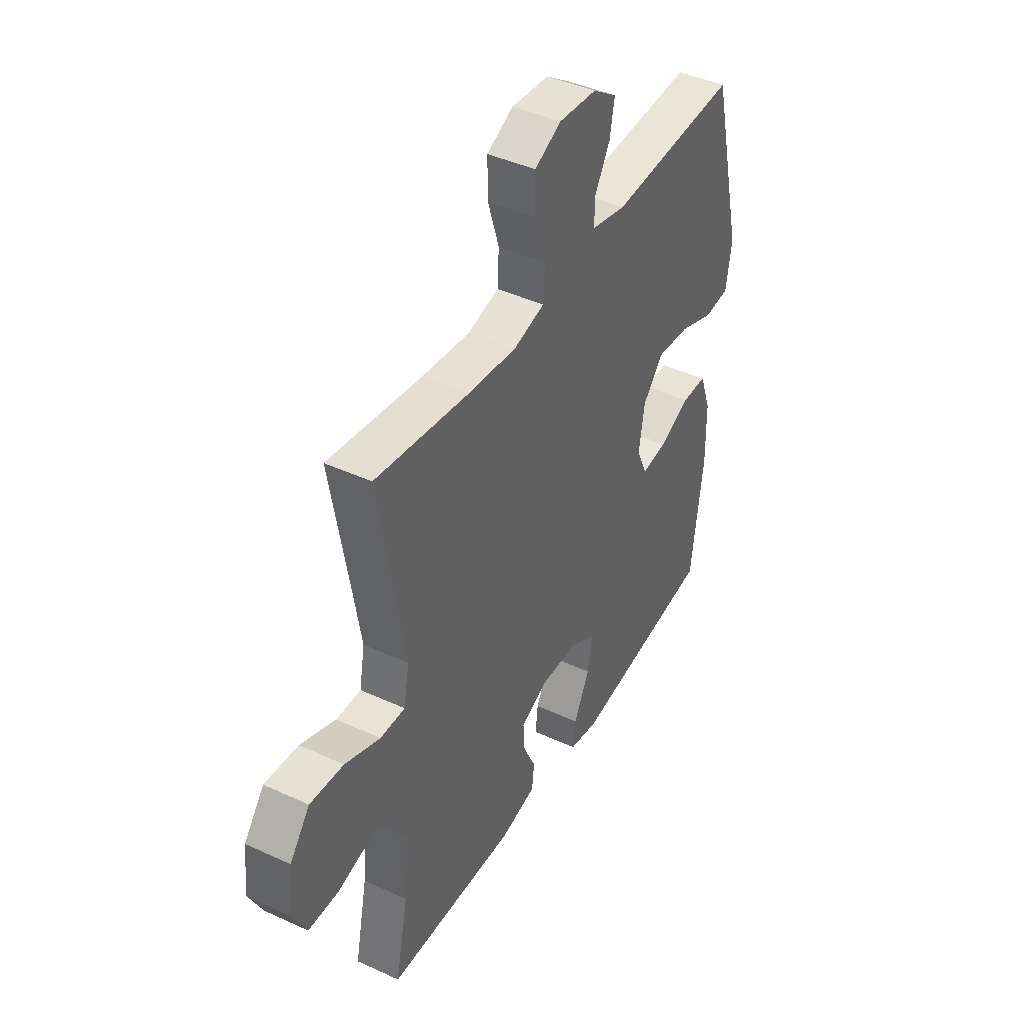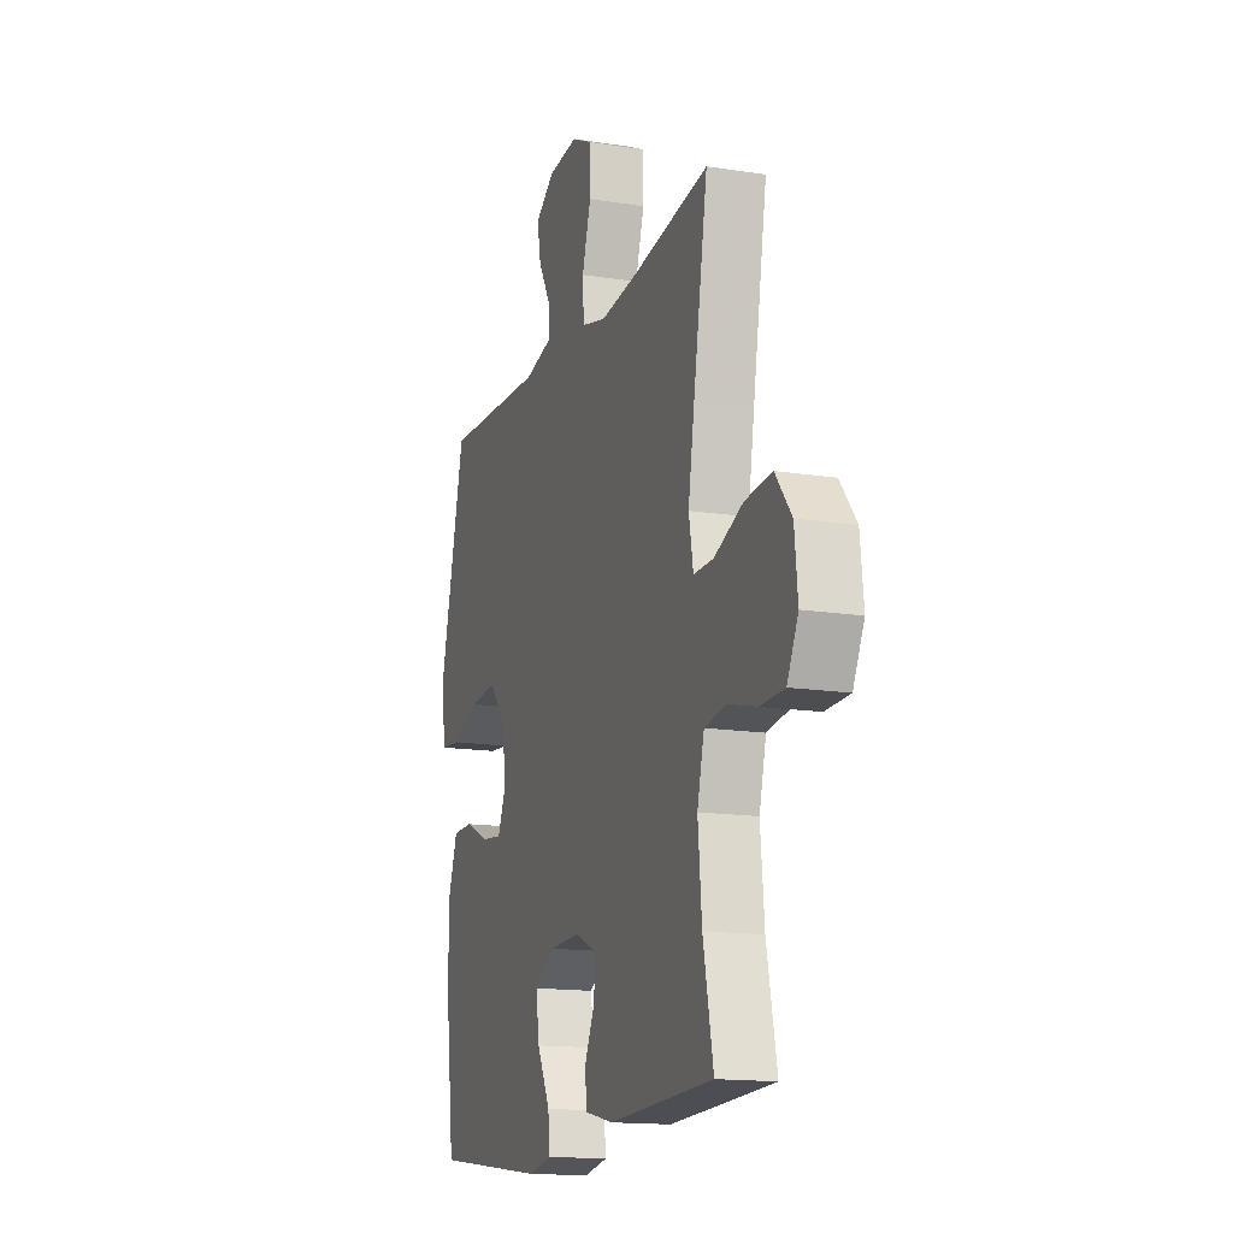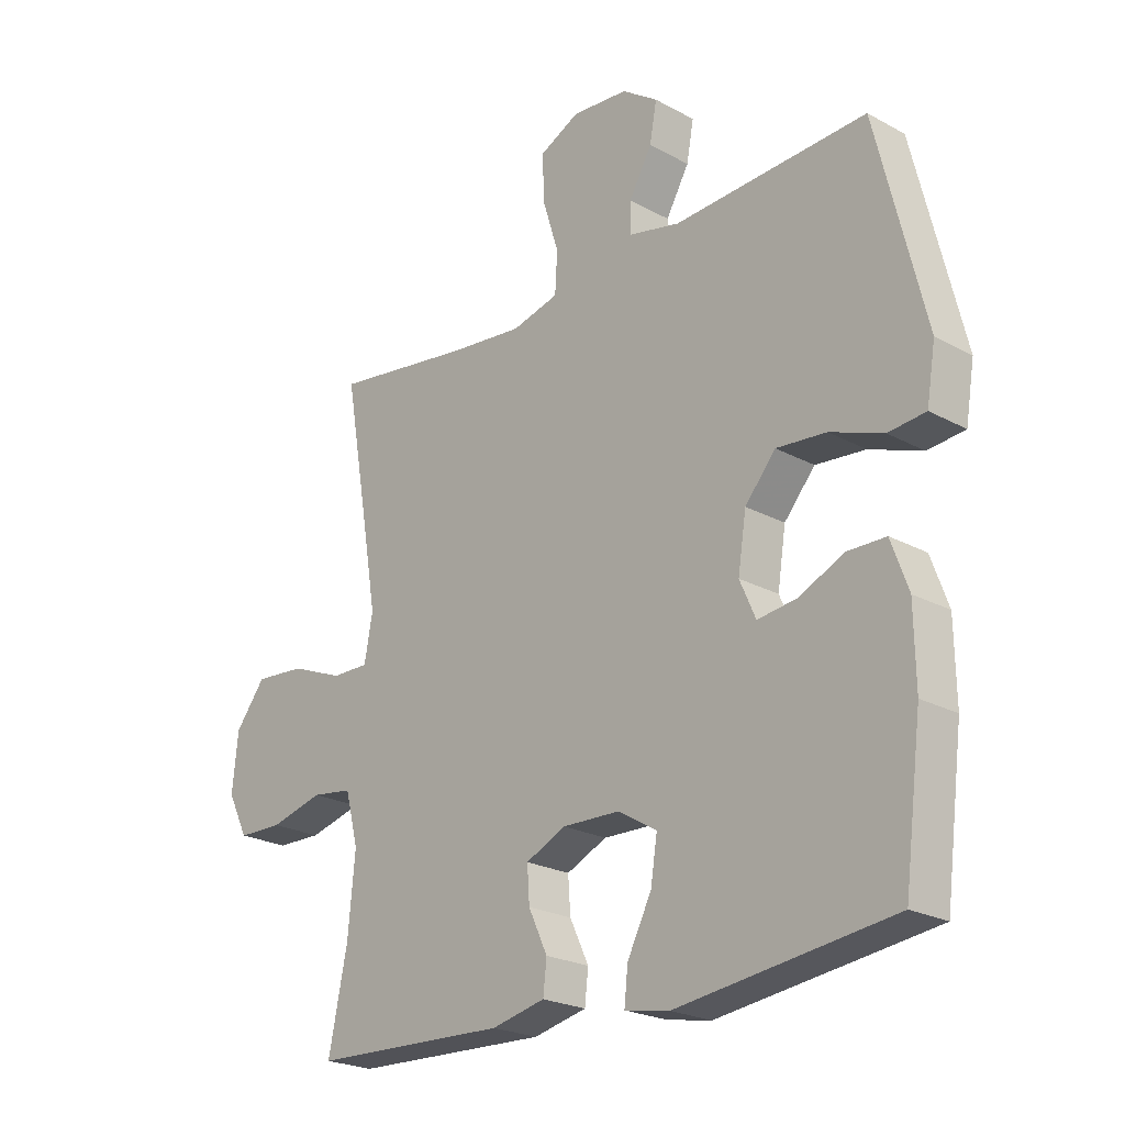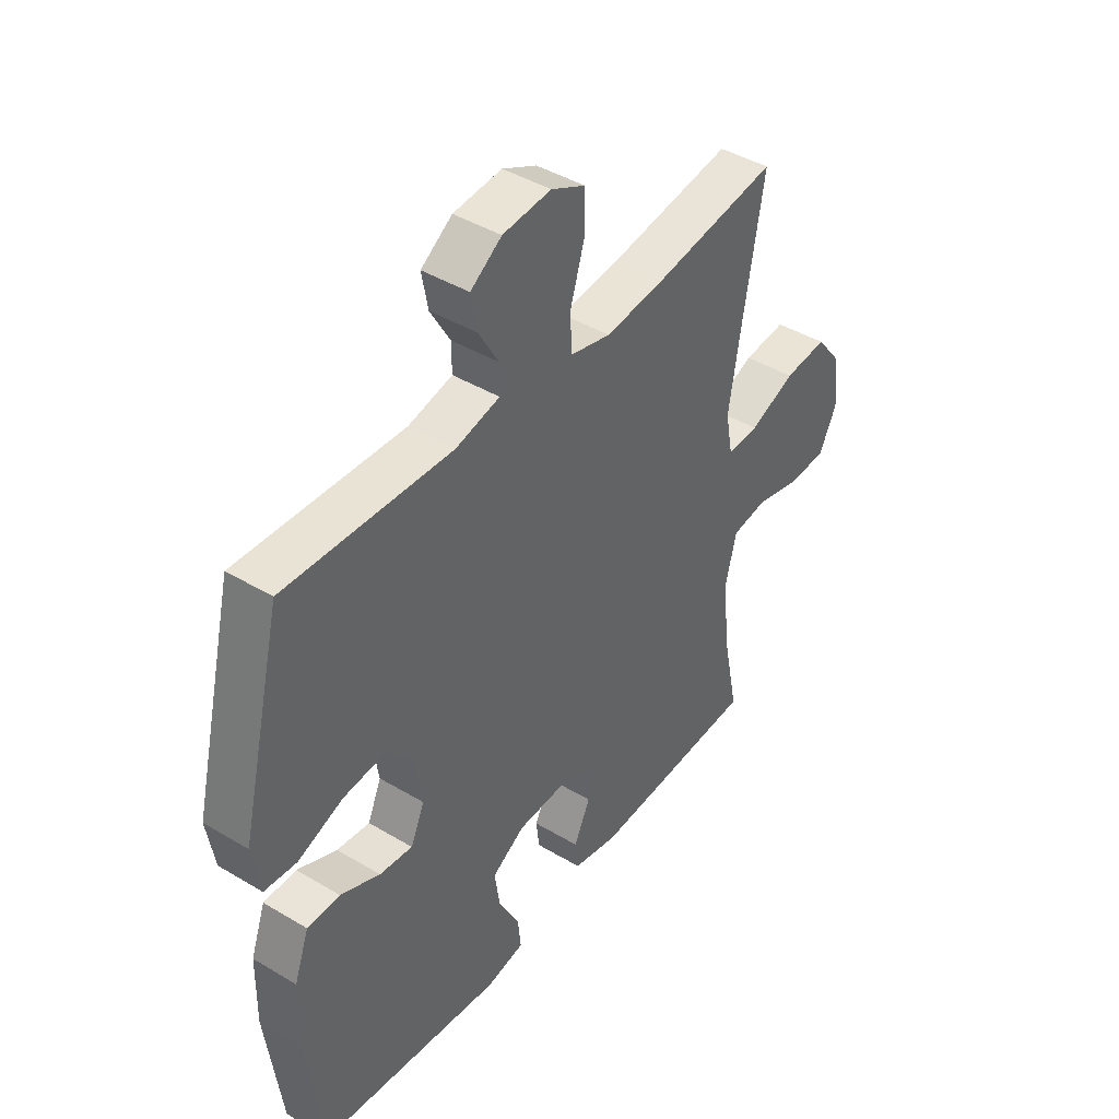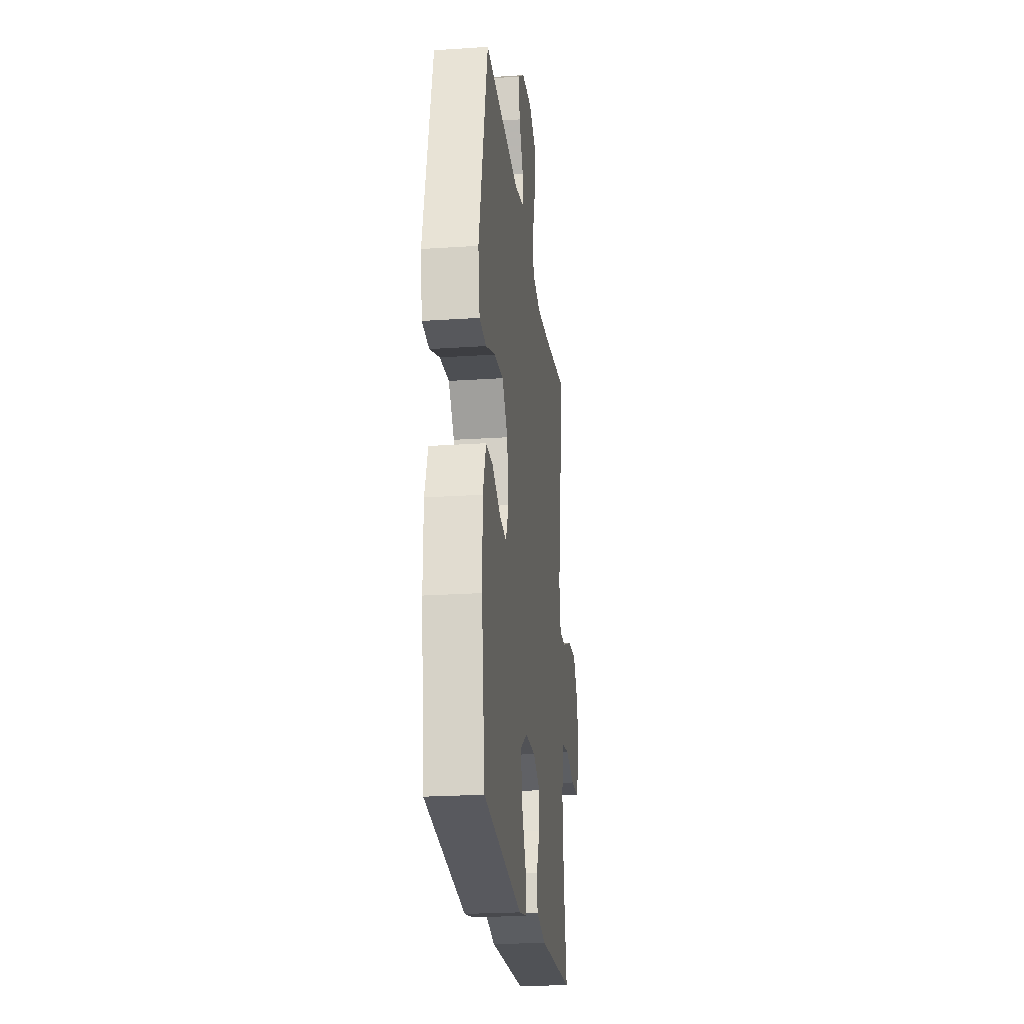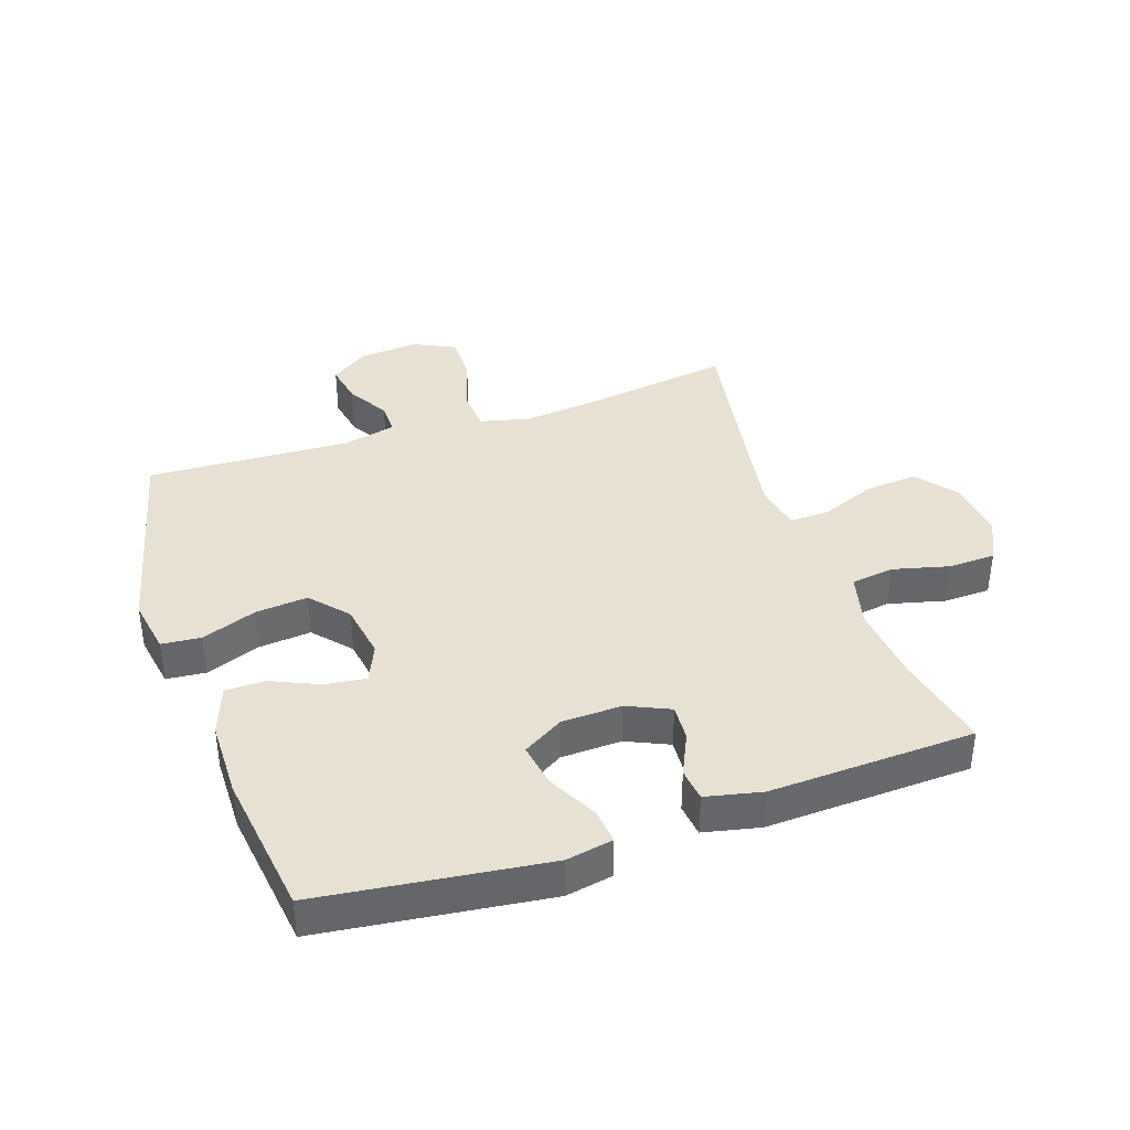
<metadata>
{"format":"obj","ext":"obj","renderer":"f3d","projection":"perspective","resolution":1024,"background":"white","views":[{"elev":42.7,"azim":-61.2,"up":"+Z"},{"elev":-15.2,"azim":-108.5,"up":"+Z"},{"elev":-23.0,"azim":47.1,"up":"+Z"},{"elev":42.8,"azim":125.5,"up":"+Z"},{"elev":-23.1,"azim":96.5,"up":"+Z"},{"elev":38.6,"azim":161.1,"up":"+Y"}]}
</metadata>
<code>
v -0.5 0.07 0.5
v -0.261 0.07 0.465
v -0.139 0.07 0.452
v -0.06 0.07 0.472
v -0.056 0.07 0.54
v -0.084 0.07 0.63
v -0.085 0.07 0.706
v -0.018 0.07 0.739
v 0.077 0.07 0.731
v 0.138 0.07 0.689
v 0.126 0.07 0.624
v 0.087 0.07 0.556
v 0.087 0.07 0.504
v 0.174 0.07 0.484
v 0.5 0.07 0.5
v 0.582 0.07 0.162
v 0.567 0.07 0.072
v 0.504 0.07 0.066
v 0.415 0.07 0.099
v 0.331 0.07 0.107
v 0.279 0.07 0.047
v 0.265 0.07 -0.043
v 0.292 0.07 -0.104
v 0.357 0.07 -0.096
v 0.435 0.07 -0.061
v 0.499 0.07 -0.062
v 0.528 0.07 -0.142
v 0.53 0.07 -0.267
v 0.5 0.07 -0.5
v 0.137 0.07 -0.546
v 0.062 0.07 -0.532
v 0.068 0.07 -0.475
v 0.109 0.07 -0.395
v 0.12 0.07 -0.324
v 0.055 0.07 -0.285
v -0.042 0.07 -0.282
v -0.11 0.07 -0.313
v -0.106 0.07 -0.372
v -0.074 0.07 -0.44
v -0.08 0.07 -0.493
v -0.17 0.07 -0.513
v -0.5 0.07 -0.5
v -0.468 0.07 -0.344
v -0.456 0.07 -0.216
v -0.478 0.07 -0.13
v -0.547 0.07 -0.12
v -0.637 0.07 -0.143
v -0.713 0.07 -0.141
v -0.748 0.07 -0.071
v -0.738 0.07 0.025
v -0.687 0.07 0.09
v -0.602 0.07 0.083
v -0.512 0.07 0.047
v -0.449 0.07 0.046
v -0.435 0.07 0.122
v -0.455 0.07 0.242
v -0.5 0 0.5
v -0.261 0 0.465
v -0.139 0 0.452
v -0.06 0 0.472
v -0.056 0 0.54
v -0.084 0 0.63
v -0.085 0 0.706
v -0.018 0 0.739
v 0.077 0 0.731
v 0.138 0 0.689
v 0.126 0 0.624
v 0.087 0 0.556
v 0.087 0 0.504
v 0.174 0 0.484
v 0.5 0 0.5
v 0.582 0 0.162
v 0.567 0 0.072
v 0.504 0 0.066
v 0.415 0 0.099
v 0.331 0 0.107
v 0.279 0 0.047
v 0.265 0 -0.043
v 0.292 0 -0.104
v 0.357 0 -0.096
v 0.435 0 -0.061
v 0.499 0 -0.062
v 0.528 0 -0.142
v 0.53 0 -0.267
v 0.5 0 -0.5
v 0.137 0 -0.546
v 0.062 0 -0.532
v 0.068 0 -0.475
v 0.109 0 -0.395
v 0.12 0 -0.324
v 0.055 0 -0.285
v -0.042 0 -0.282
v -0.11 0 -0.313
v -0.106 0 -0.372
v -0.074 0 -0.44
v -0.08 0 -0.493
v -0.17 0 -0.513
v -0.5 0 -0.5
v -0.468 0 -0.344
v -0.456 0 -0.216
v -0.478 0 -0.13
v -0.547 0 -0.12
v -0.637 0 -0.143
v -0.713 0 -0.141
v -0.748 0 -0.071
v -0.738 0 0.025
v -0.687 0 0.09
v -0.602 0 0.083
v -0.512 0 0.047
v -0.449 0 0.046
v -0.435 0 0.122
v -0.455 0 0.242
f 50 51 52 53
f 50 53 54
f 49 50 54
f 46 47 48 49
f 45 46 49 54
f 44 45 54 55
f 40 41 42 43
f 38 39 40 43
f 37 38 43 44
f 36 37 44 55
f 30 31 32 33
f 30 33 34
f 29 30 34
f 28 29 34 35
f 24 25 26 27
f 23 24 27 28
f 16 17 18 19
f 14 15 16 19
f 13 14 19 20
f 9 10 11 12
f 9 12 13
f 8 9 13
f 5 6 7 8
f 4 5 8 13
f 3 4 13 20
f 56 1 2
f 23 28 35 36
f 22 23 36 55
f 21 22 55 56
f 20 21 56
f 2 3 20 56
f 109 108 107 106
f 110 109 106
f 110 106 105
f 105 104 103 102
f 110 105 102 101
f 111 110 101 100
f 99 98 97 96
f 99 96 95 94
f 100 99 94 93
f 111 100 93 92
f 89 88 87 86
f 90 89 86
f 90 86 85
f 91 90 85 84
f 83 82 81 80
f 84 83 80 79
f 75 74 73 72
f 75 72 71 70
f 76 75 70 69
f 68 67 66 65
f 69 68 65
f 69 65 64
f 64 63 62 61
f 69 64 61 60
f 76 69 60 59
f 58 57 112
f 92 91 84 79
f 111 92 79 78
f 112 111 78 77
f 112 77 76
f 112 76 59 58
f 1 57 58 2
f 2 58 59 3
f 3 59 60 4
f 4 60 61 5
f 5 61 62 6
f 6 62 63 7
f 7 63 64 8
f 8 64 65 9
f 9 65 66 10
f 10 66 67 11
f 11 67 68 12
f 12 68 69 13
f 13 69 70 14
f 14 70 71 15
f 15 71 72 16
f 16 72 73 17
f 17 73 74 18
f 18 74 75 19
f 19 75 76 20
f 20 76 77 21
f 21 77 78 22
f 22 78 79 23
f 23 79 80 24
f 24 80 81 25
f 25 81 82 26
f 26 82 83 27
f 27 83 84 28
f 28 84 85 29
f 29 85 86 30
f 30 86 87 31
f 31 87 88 32
f 32 88 89 33
f 33 89 90 34
f 34 90 91 35
f 35 91 92 36
f 36 92 93 37
f 37 93 94 38
f 38 94 95 39
f 39 95 96 40
f 40 96 97 41
f 41 97 98 42
f 42 98 99 43
f 43 99 100 44
f 44 100 101 45
f 45 101 102 46
f 46 102 103 47
f 47 103 104 48
f 48 104 105 49
f 49 105 106 50
f 50 106 107 51
f 51 107 108 52
f 52 108 109 53
f 53 109 110 54
f 54 110 111 55
f 55 111 112 56
f 56 112 57 1

</code>
